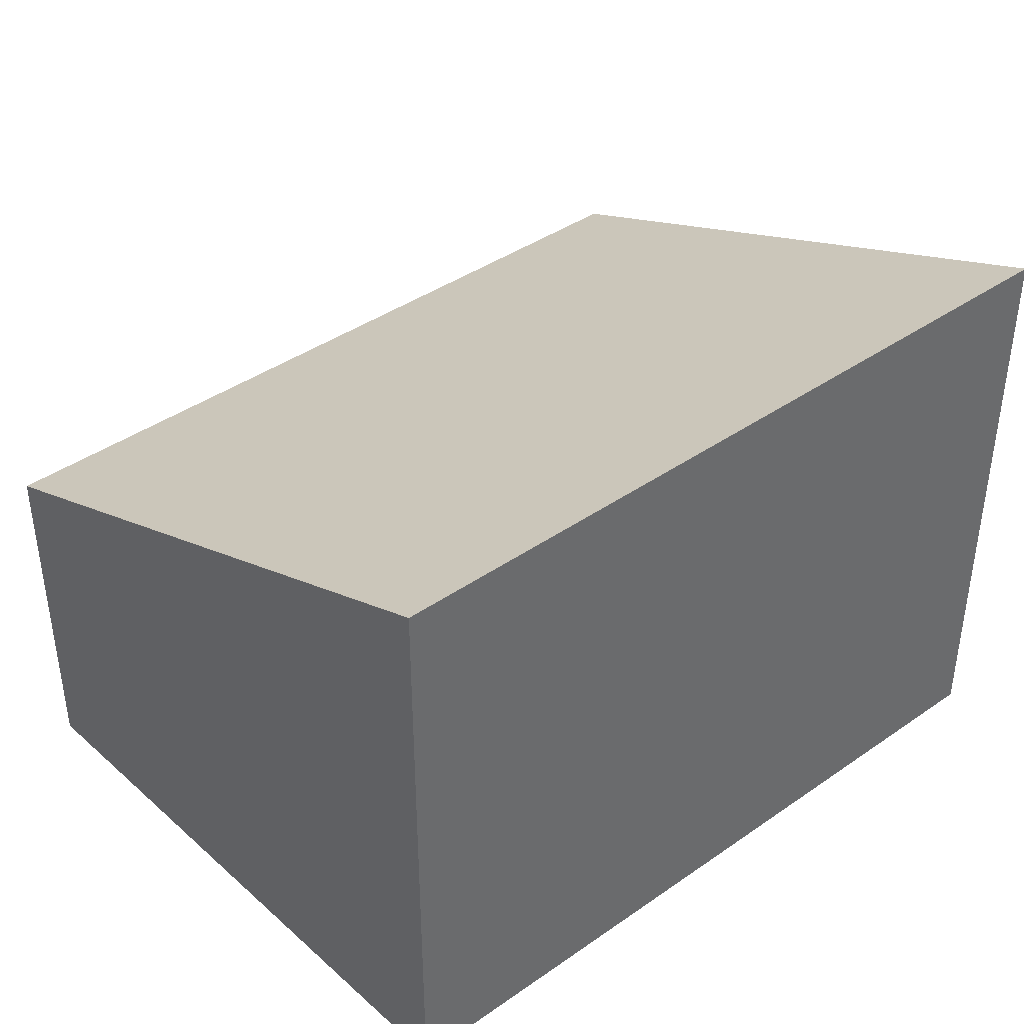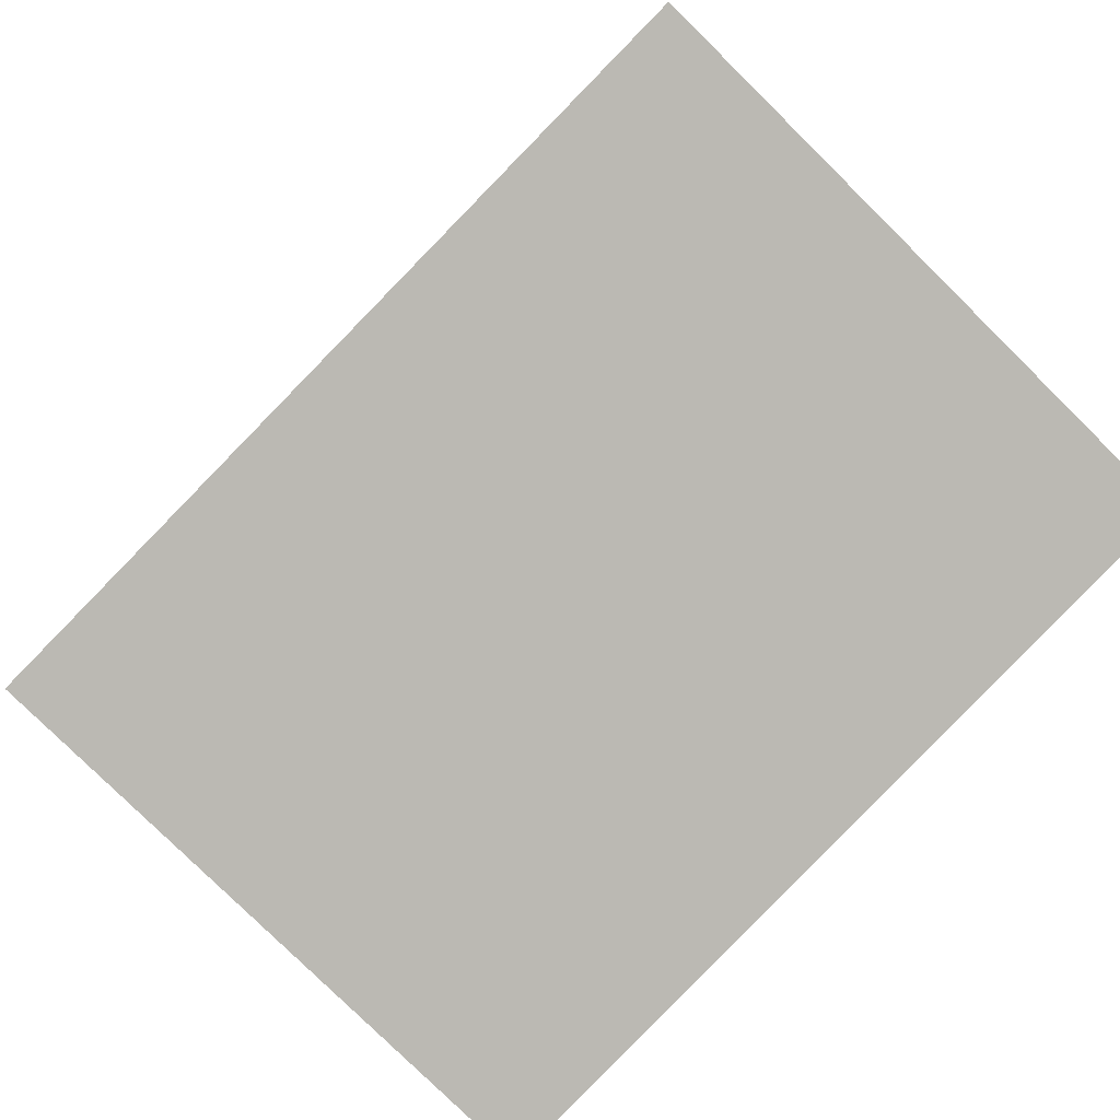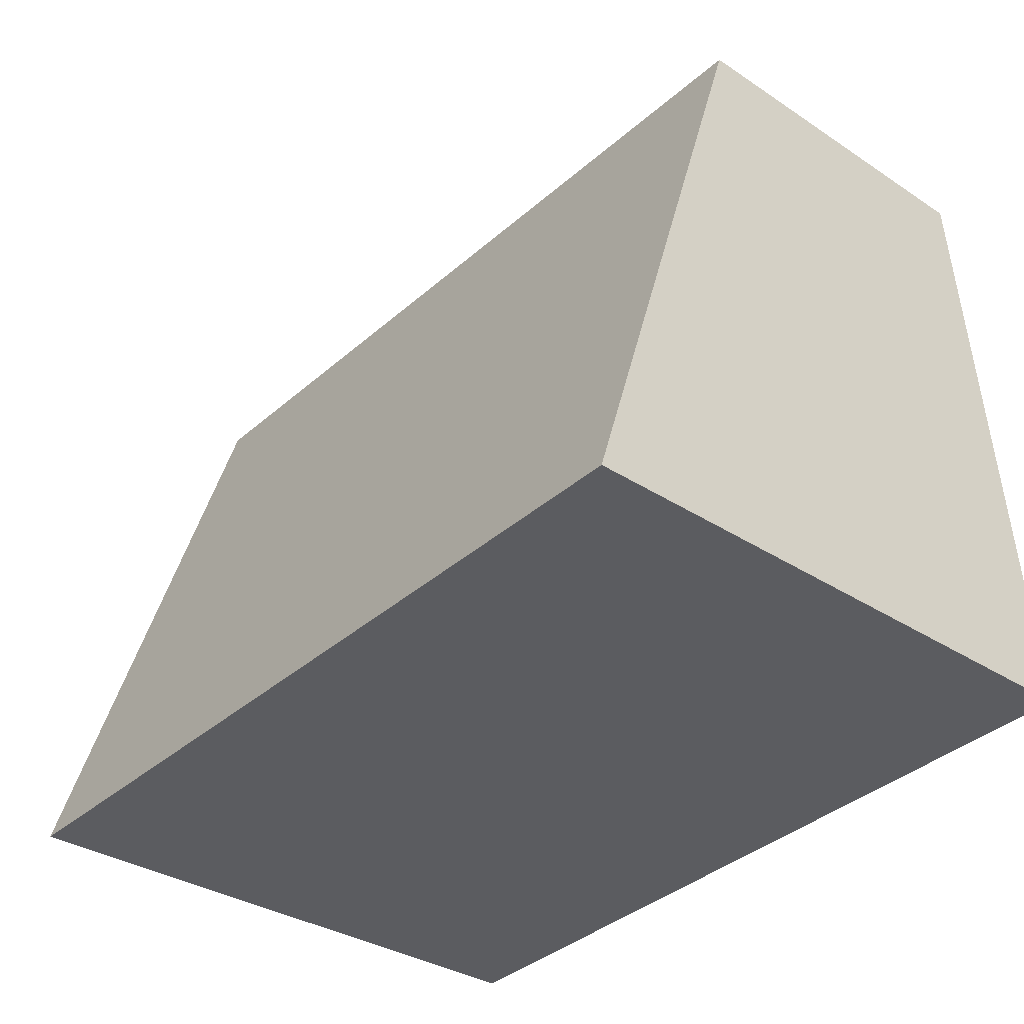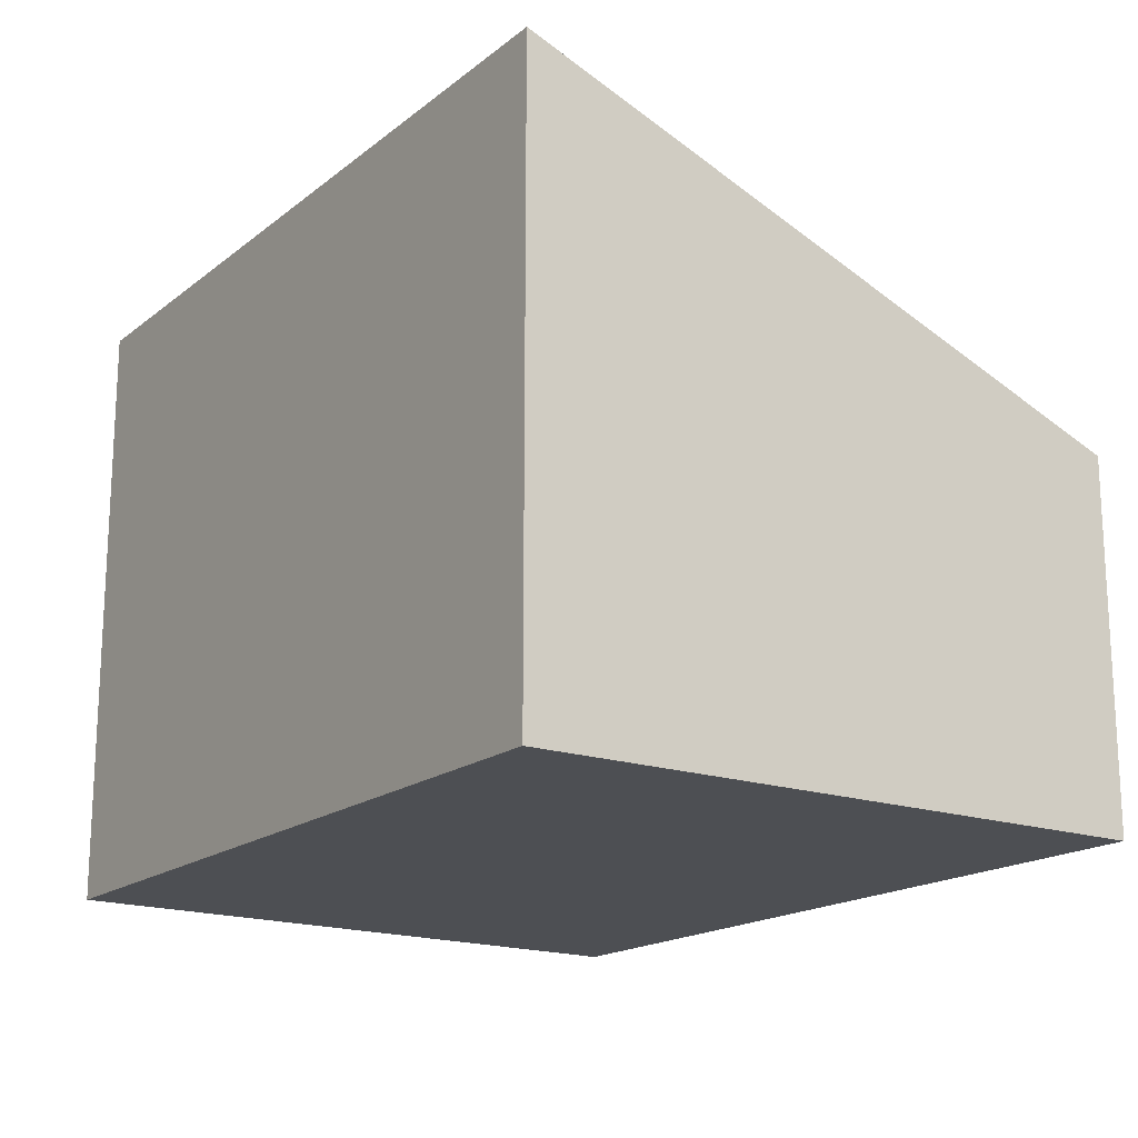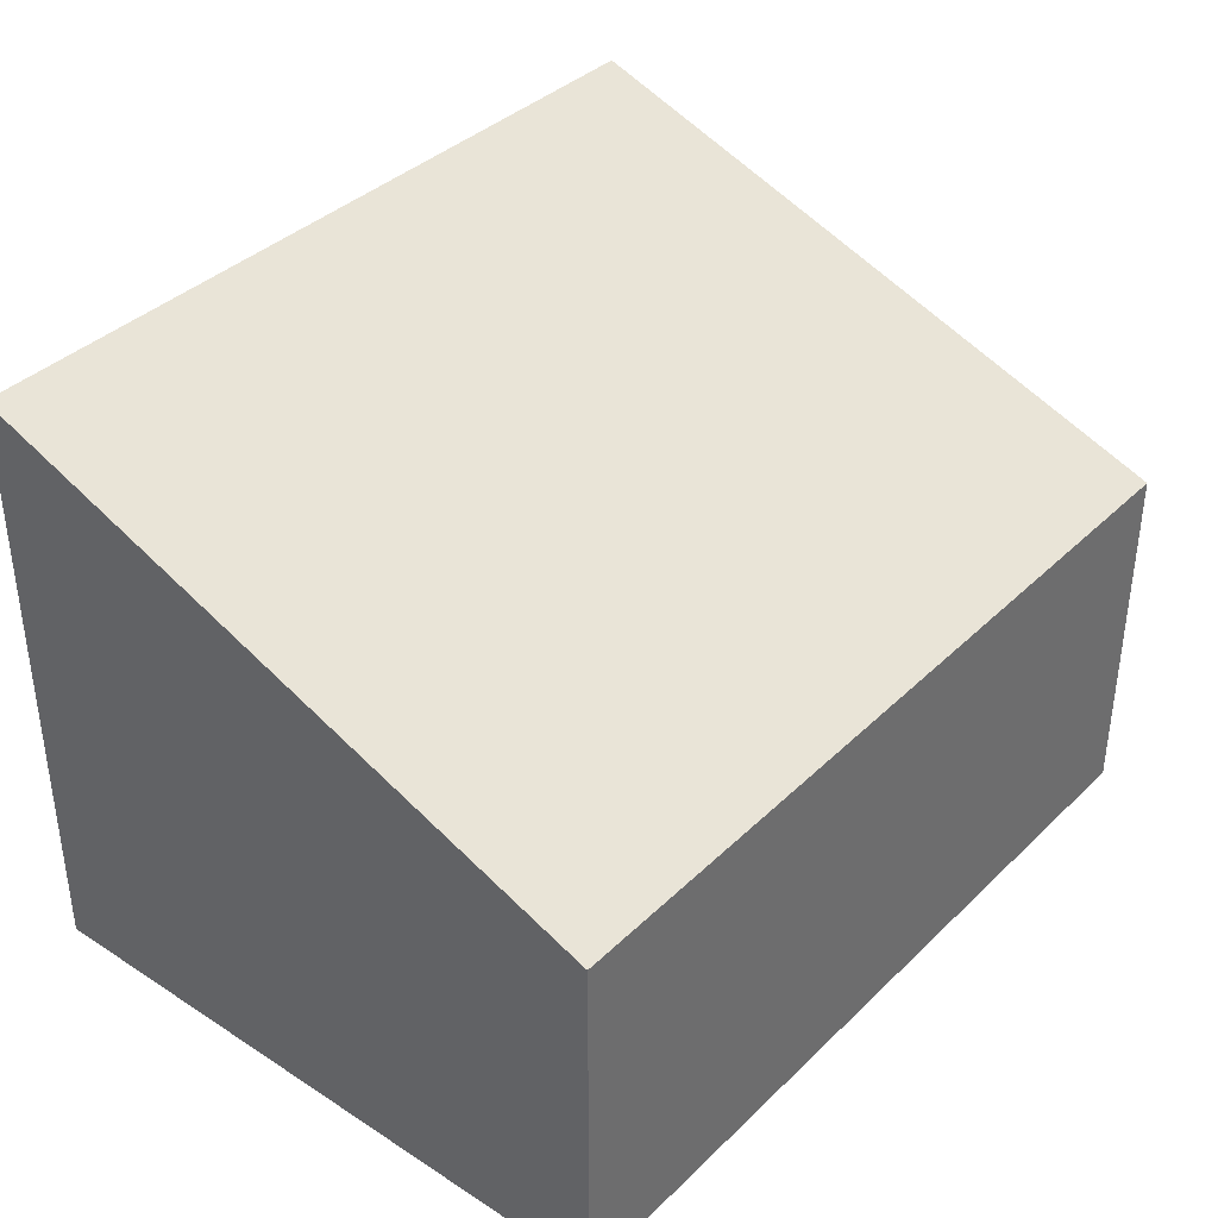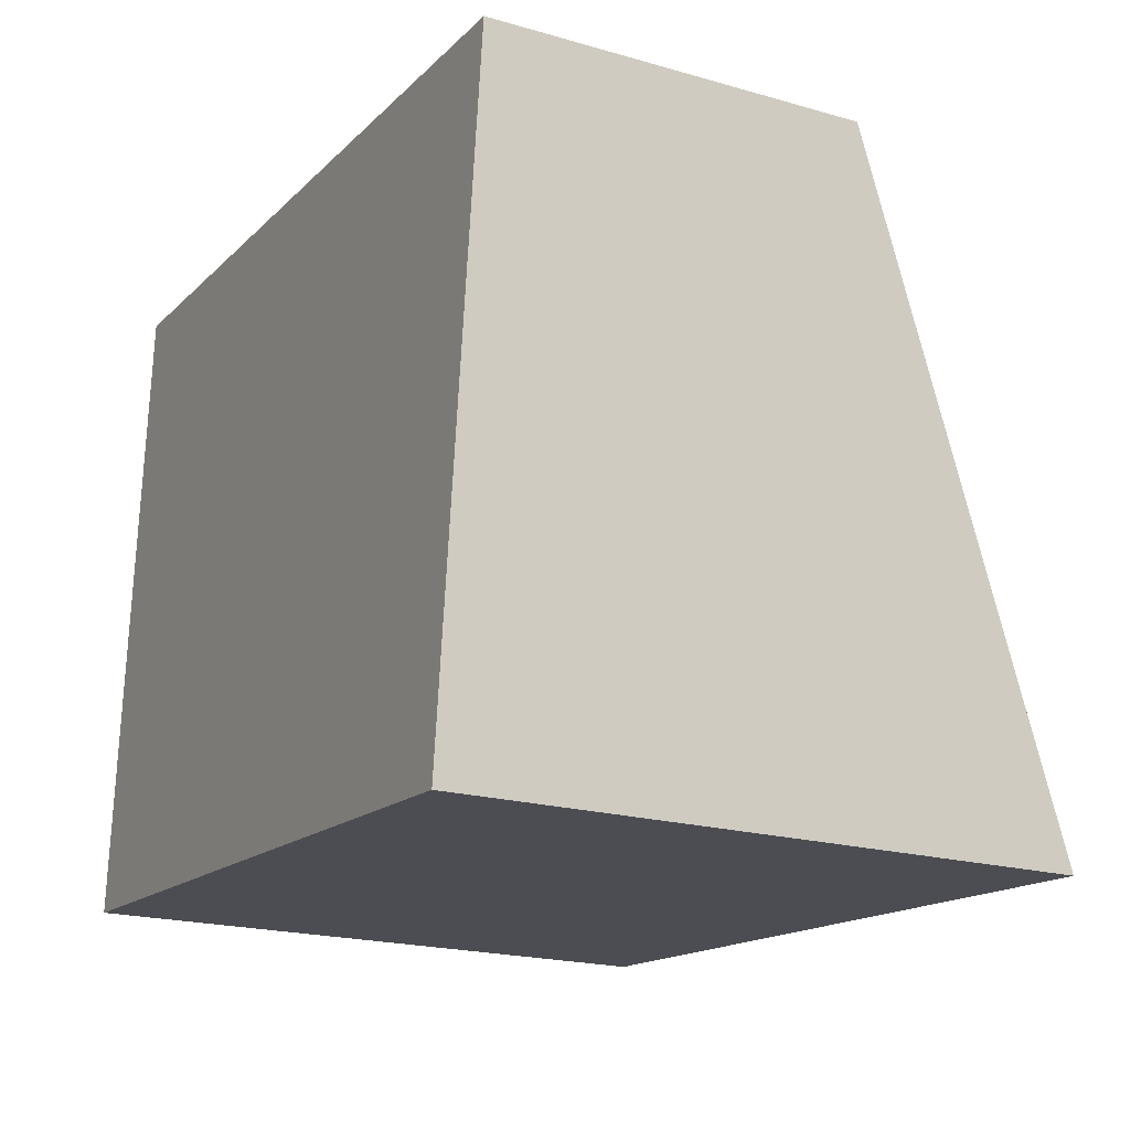
<metadata>
{"format":"obj","ext":"obj","renderer":"f3d","projection":"perspective","resolution":1024,"background":"white","views":[{"elev":40.1,"azim":143.9,"up":"+Y"},{"elev":-79.6,"azim":-134.6,"up":"+Z"},{"elev":-32.4,"azim":-132.7,"up":"+Z"},{"elev":-17.5,"azim":-119.7,"up":"+Y"},{"elev":38.2,"azim":-45.7,"up":"+Y"},{"elev":-20.2,"azim":62.3,"up":"+Z"}]}
</metadata>
<code>
v  6.542 4.957 -0.503
v  0.442 2.981 5.233
v  7.143 2.981 4.678
v  0 4.972 3.044e-16
v  6.542 3.08e-17 -0.503
v  7.143 -2.864e-16 4.678
v  0 0 0
v  0.442 -3.204e-16 5.233
g defaultobject
f 1 2 3
f 2 1 4
f 3 5 1
f 5 3 6
f 1 7 4
f 7 1 5
f 7 2 4
f 2 7 8
f 8 3 2
f 3 8 6
f 8 5 6
f 5 8 7

</code>
